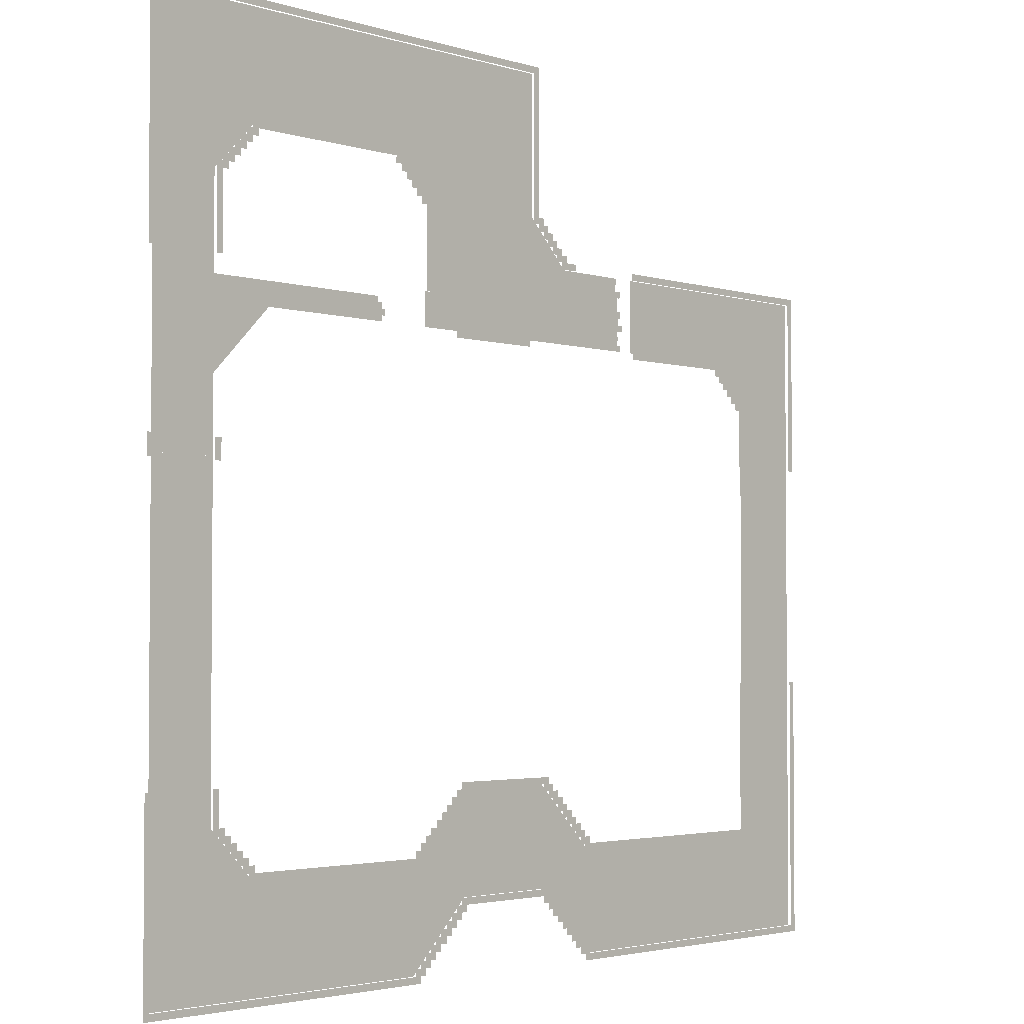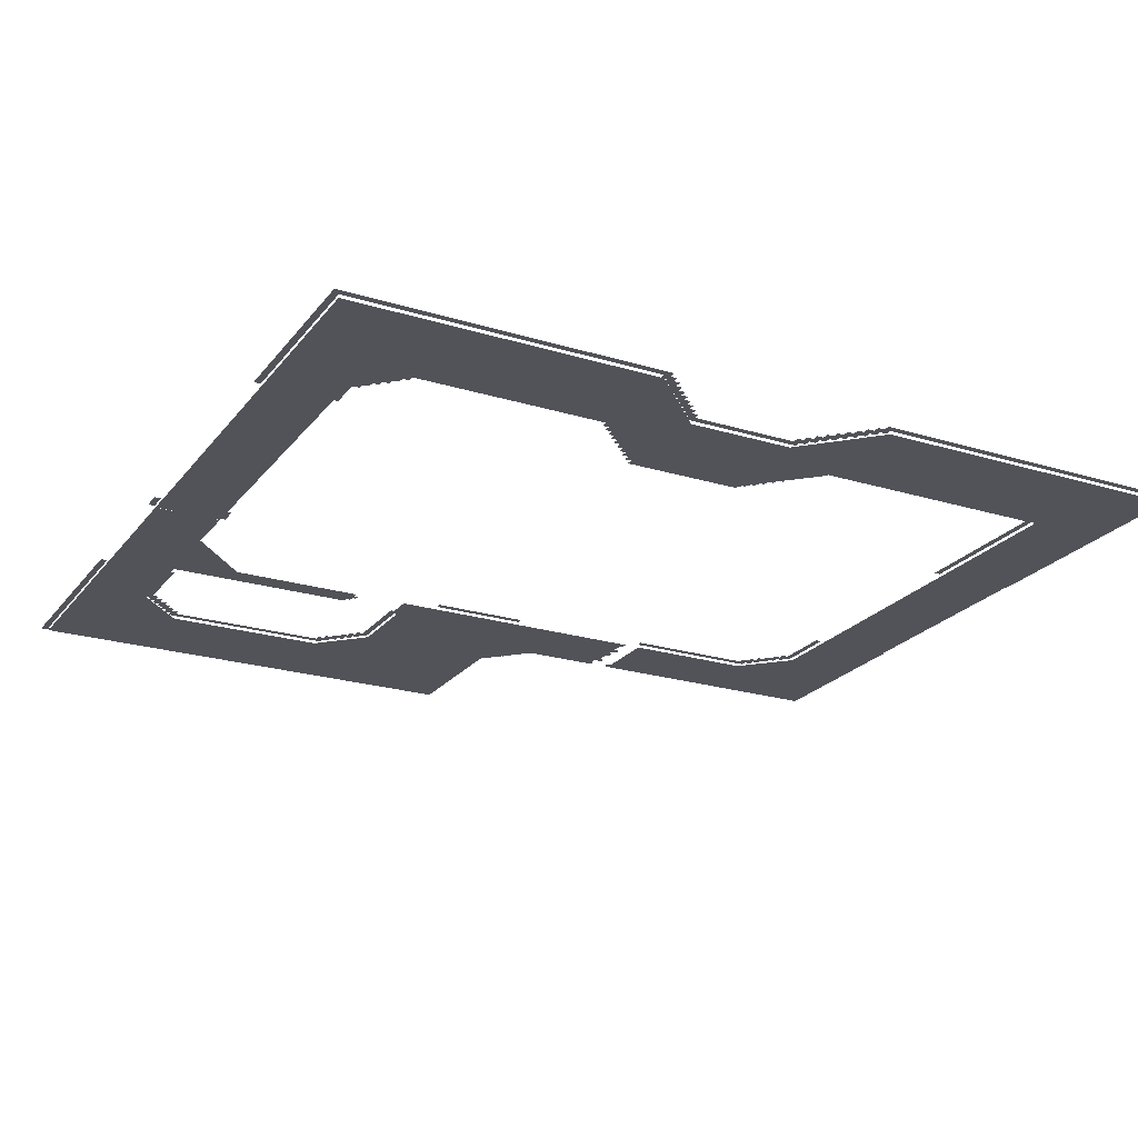
<metadata>
{"format":"obj","ext":"obj","renderer":"f3d","projection":"perspective","resolution":1024,"background":"white","views":[{"elev":-2.9,"azim":132.9,"up":"+Z"},{"elev":-22.6,"azim":152.3,"up":"+Y"}]}
</metadata>
<code>
g ShadowCollision
v 158.6 30.05 16.45
v 134.6 30.05 16.45
v 134.6 30.05 11.95
v 158.6 30.05 11.95
v 158.6 31.2 -89
v 158.6 31.2 -153.8
v 160.9 31.2 -153.8
v 160.9 31.2 -89
v 160.9 31.2 -156.2
v 158.6 31.2 -156.2
v 158.6 31.2 -153.8
v 48.15 31.2 -153.8
v 48.15 31.2 -156.2
v 158.6 31.2 -156.2
v 48.15 31.2 -153.8
v 45.75 31.2 -153.8
v 45.75 31.2 -156.2
v 48.15 31.2 -156.2
v 45.75 31.2 -151.4
v 48.15 31.2 -151.4
v 43.35 31.2 -153.8
v 43.35 31.2 -151.4
v 43.35 31.2 -149
v 45.75 31.2 -149
v 40.95 31.2 -151.4
v 40.95 31.2 -149
v 40.95 31.2 -146.6
v 43.35 31.2 -146.6
v 38.55 31.2 -149
v 38.55 31.2 -146.6
v 38.55 31.2 -144.2
v 40.95 31.2 -144.2
v 36.15 31.2 -146.6
v 36.15 31.2 -144.2
v 36.15 31.2 -141.8
v 38.55 31.2 -141.8
v 33.75 31.2 -144.2
v 33.75 31.2 -141.8
v 33.75 31.2 -139.4
v 36.15 31.2 -139.4
v 31.35 31.2 -141.8
v 31.35 31.2 -139.4
v 31.35 31.2 -137
v 33.75 31.2 -137
v 28.95 31.2 -139.4
v 28.95 31.2 -137
v 28.95 31.2 -134.6
v 31.35 31.2 -134.6
v 26.55 31.2 -137
v 26.55 31.2 -134.6
v 26.55 31.2 -132.2
v 28.95 31.2 -132.2
v 24.15 31.2 -134.6
v 24.15 31.2 -132.2
v 24.15 31.2 -129.8
v 26.55 31.2 -129.8
v -14.25 31.2 -132.2
v -14.25 31.2 -129.8
v -16.65 31.2 -132.2
v -16.65 31.2 -129.8
v -14.25 31.2 -134.6
v -16.65 31.2 -134.6
v -19.05 31.2 -134.6
v -16.65 31.2 -137
v -19.05 31.2 -137
v -21.45 31.2 -137
v -19.05 31.2 -139.4
v -21.45 31.2 -139.4
v -23.85 31.2 -139.4
v -21.45 31.2 -141.8
v -23.85 31.2 -141.8
v -26.25 31.2 -141.8
v -23.85 31.2 -144.2
v -26.25 31.2 -144.2
v -28.65 31.2 -144.2
v -26.25 31.2 -146.6
v -28.65 31.2 -146.6
v -31.05 31.2 -146.6
v -28.65 31.2 -149
v -31.05 31.2 -149
v -33.45 31.2 -149
v -31.05 31.2 -151.4
v -33.45 31.2 -151.4
v -35.85 31.2 -151.4
v -33.45 31.2 -153.8
v -35.85 31.2 -153.8
v -38.25 31.2 -153.8
v -35.85 31.2 -156.2
v -38.25 31.2 -156.2
v -38.25 31.2 -151.4
v -35.85 31.2 -149
v -33.45 31.2 -146.6
v -31.05 31.2 -144.2
v -28.65 31.2 -141.8
v -26.25 31.2 -139.4
v -23.85 31.2 -137
v -21.45 31.2 -134.6
v -19.05 31.2 -132.2
v -155.8 31.2 -60.2
v -158.2 31.2 -60.2
v -158.2 31.2 -153.8
v -155.8 31.2 -153.8
v -158.2 31.2 -156.2
v -155.8 31.2 -156.2
v -155.8 31.2 -153.8
v -155.8 31.2 -156.2
v -38.25 31.2 -156.2
v -38.25 31.2 -153.8
v -124.7 31.2 45.4
v -124.7 31.2 43
v -122.3 31.2 43
v -122.3 31.2 45.4
v -122.3 31.2 47.8
v -124.7 31.2 47.8
v -119.9 31.2 45.4
v -119.9 31.2 47.8
v -119.9 31.2 50.2
v -122.3 31.2 50.2
v -117.5 31.2 47.8
v -117.5 31.2 50.2
v -117.5 31.2 52.6
v -119.9 31.2 52.6
v -115.1 31.2 50.2
v -115.1 31.2 52.6
v -115.1 31.2 55
v -117.5 31.2 55
v -112.7 31.2 52.6
v -112.7 31.2 55
v -112.7 31.2 57.4
v -115.1 31.2 57.4
v -110.3 31.2 55
v -110.3 31.2 57.4
v -110.3 31.2 59.8
v -112.7 31.2 59.8
v -62.25 31.2 57.4
v -62.25 31.2 59.8
v -127.1 31.2 45.4
v -127.1 31.2 43
v -124.7 31.2 21.4
v -127.1 31.2 21.4
v -26.25 31.2 88.6
v -26.25 31.2 86.2
v -23.85 31.2 86.2
v -23.85 31.2 88.6
v -23.85 31.2 91
v -26.25 31.2 91
v -21.45 31.2 88.6
v -21.45 31.2 91
v -21.45 31.2 93.4
v -23.85 31.2 93.4
v -19.05 31.2 91
v -19.05 31.2 93.4
v -19.05 31.2 95.8
v -21.45 31.2 95.8
v -16.65 31.2 93.4
v -16.65 31.2 95.8
v -16.65 31.2 98.2
v -19.05 31.2 98.2
v -14.25 31.2 95.8
v -14.25 31.2 98.2
v -14.25 31.2 100.6
v -16.65 31.2 100.6
v -11.85 31.2 98.2
v -11.85 31.2 100.6
v -11.85 31.2 103
v -14.25 31.2 103
v -9.45 31.2 100.6
v -9.45 31.2 103
v -11.85 31.2 153.4
v -9.45 31.2 153.4
v -11.85 31.2 155.8
v -9.45 31.2 155.8
v -31.05 31.2 88.6
v -31.05 31.2 86.2
v -9.45 31.2 153.4
v 158.6 31.2 153.4
v 158.6 31.2 155.8
v -9.45 31.2 155.8
v 158.6 31.2 153.4
v 160.9 31.2 153.4
v 160.9 31.2 155.8
v 158.6 31.2 155.8
v 160.9 31.2 74.2
v 158.6 31.2 74.2
v 43.35 31.2 103
v 43.35 31.2 100.6
v 45.75 31.2 100.6
v 45.75 31.2 103
v 45.75 31.2 105.4
v 43.35 31.2 105.4
v 48.15 31.2 103
v 48.15 31.2 105.4
v 48.15 31.2 107.8
v 45.75 31.2 107.8
v 50.55 31.2 105.4
v 50.55 31.2 107.8
v 50.55 31.2 110.2
v 48.15 31.2 110.2
v 52.95 31.2 107.8
v 52.95 31.2 110.2
v 52.95 31.2 112.6
v 50.55 31.2 112.6
v 55.35 31.2 110.2
v 55.35 31.2 112.6
v 55.35 31.2 115
v 52.95 31.2 115
v 57.75 31.2 112.6
v 57.75 31.2 115
v 57.75 31.2 117.4
v 55.35 31.2 117.4
v 60.15 31.2 115
v 60.15 31.2 117.4
v 132.2 31.2 103
v 129.8 31.2 103
v 129.8 31.2 100.6
v 132.2 31.2 100.6
v 129.8 31.2 105.4
v 132.2 31.2 105.4
v 127.4 31.2 103
v 127.4 31.2 105.4
v 127.4 31.2 107.8
v 129.8 31.2 107.8
v 125 31.2 105.4
v 125 31.2 107.8
v 125 31.2 110.2
v 127.4 31.2 110.2
v 122.6 31.2 107.8
v 122.6 31.2 110.2
v 122.6 31.2 112.6
v 125 31.2 112.6
v 120.2 31.2 110.2
v 120.2 31.2 112.6
v 120.2 31.2 115
v 122.6 31.2 115
v 117.8 31.2 112.6
v 117.8 31.2 115
v 117.8 31.2 117.4
v 120.2 31.2 117.4
v 115.4 31.2 115
v 115.3 31.2 117.4
v 60.15 31.2 115
v 115.4 31.2 115
v 115.3 31.2 117.4
v 60.15 31.2 117.4
v 40.95 31.2 103
v 40.95 31.2 100.6
v 43.35 31.2 71.8
v 40.95 31.2 71.8
v 134.6 31.2 100.6
v 134.6 31.2 103
v 134.6 31.2 74.2
v 132.2 31.2 74.2
v -155.8 31.2 21.4
v -155.8 31.2 86.2
v -158.2 31.2 86.2
v -158.2 31.2 21.4
v -158.2 31.2 88.6
v -155.8 31.2 88.6
v -155.8 31.2 86.2
v -62.25 31.2 86.2
v -62.25 31.2 88.6
v -155.8 31.2 88.6
v 132.2 31.2 -89
v 132.2 31.2 -101
v 134.6 31.2 -101
v 134.6 31.2 -89
v 134.6 31.2 -103.4
v 132.2 31.2 -103.4
v 129.8 31.2 -103.4
v 132.2 31.2 -105.8
v 129.8 31.2 -105.8
v 127.4 31.2 -105.8
v 129.8 31.2 -108.2
v 127.4 31.2 -108.2
v 125 31.2 -108.2
v 127.4 31.2 -110.6
v 125 31.2 -110.6
v 122.6 31.2 -110.6
v 125 31.2 -113
v 122.6 31.2 -113
v 120.2 31.2 -113
v 122.6 31.2 -115.4
v 120.2 31.2 -115.4
v 117.8 31.2 -115.4
v 120.2 31.2 -117.8
v 117.8 31.2 -117.8
v 117.8 31.2 -113
v 120.2 31.2 -110.6
v 122.6 31.2 -108.2
v 125 31.2 -105.8
v 127.4 31.2 -103.4
v 129.8 31.2 -101
v 48.15 31.2 -115.4
v 45.75 31.2 -115.4
v 45.75 31.2 -117.8
v 48.15 31.2 -117.8
v 45.75 31.2 -113
v 48.15 31.2 -113
v 43.35 31.2 -115.4
v 43.35 31.2 -113
v 43.35 31.2 -110.6
v 45.75 31.2 -110.6
v 40.95 31.2 -113
v 40.95 31.2 -110.6
v 40.95 31.2 -108.2
v 43.35 31.2 -108.2
v 38.55 31.2 -110.6
v 38.55 31.2 -108.2
v 38.55 31.2 -105.8
v 40.95 31.2 -105.8
v 36.15 31.2 -108.2
v 36.15 31.2 -105.8
v 36.15 31.2 -103.4
v 38.55 31.2 -103.4
v 33.75 31.2 -105.8
v 33.75 31.2 -103.4
v 33.75 31.2 -101
v 36.15 31.2 -101
v 31.35 31.2 -103.4
v 31.35 31.2 -101
v 31.35 31.2 -98.6
v 33.75 31.2 -98.6
v 28.95 31.2 -101
v 28.95 31.2 -98.6
v 28.95 31.2 -96.2
v 31.35 31.2 -96.2
v 26.55 31.2 -98.6
v 26.55 31.2 -96.2
v 26.55 31.2 -93.8
v 28.95 31.2 -93.8
v 24.15 31.2 -96.2
v 24.15 31.2 -93.8
v 24.15 31.2 -91.4
v 26.55 31.2 -91.4
v -14.25 31.2 -93.8
v -14.25 31.2 -91.4
v -16.65 31.2 -93.8
v -16.65 31.2 -91.4
v -14.25 31.2 -96.2
v -16.65 31.2 -96.2
v -19.05 31.2 -96.2
v -16.65 31.2 -98.6
v -19.05 31.2 -98.6
v -21.45 31.2 -98.6
v -19.05 31.2 -101
v -21.45 31.2 -101
v -23.85 31.2 -101
v -21.45 31.2 -103.4
v -23.85 31.2 -103.4
v -26.25 31.2 -103.4
v -23.85 31.2 -105.8
v -26.25 31.2 -105.8
v -28.65 31.2 -105.8
v -26.25 31.2 -108.2
v -28.65 31.2 -108.2
v -31.05 31.2 -108.2
v -28.65 31.2 -110.6
v -31.05 31.2 -110.6
v -33.45 31.2 -110.6
v -31.05 31.2 -113
v -33.45 31.2 -113
v -35.85 31.2 -113
v -33.45 31.2 -115.4
v -35.85 31.2 -115.4
v -38.25 31.2 -115.4
v -35.85 31.2 -117.8
v -38.25 31.2 -117.8
v -38.25 31.2 -113
v -35.85 31.2 -110.6
v -33.45 31.2 -108.2
v -31.05 31.2 -105.8
v -28.65 31.2 -103.4
v -26.25 31.2 -101
v -23.85 31.2 -98.6
v -21.45 31.2 -96.2
v -19.05 31.2 -93.8
v -124.7 31.2 -60.2
v -127.1 31.2 -60.2
v -127.1 31.2 -115.4
v -124.7 31.2 -115.4
v -127.1 31.2 -117.8
v -124.7 31.2 -117.8
v -124.7 31.2 -115.4
v -124.7 31.2 -117.8
v -38.25 31.2 -117.8
v -38.25 31.2 -115.4
v 117.8 31.2 -115.4
v 48.15 31.2 -115.4
v 48.15 31.2 -117.8
v 117.8 31.2 -117.8
v -7.05 31.2 57.4
v 28.95 31.2 57.4
v 28.95 31.2 59.8
v -7.05 31.2 59.8
v 132.2 31.2 17.8
v 132.2 31.2 10.6
v 134.6 31.2 10.6
v 134.6 31.2 17.8
v 158.6 31.2 17.8
v 158.6 31.2 10.6
v 160.9 31.2 10.6
v 160.9 31.2 17.8
v 40.95 30 59.8
v 40.95 30 71.8
v -9.45 30 59.8
v -9.45 30 86.2
v 40.95 30 86.2
v -9.45 30 86.4
v 40.95 30 100.6
v -9.45 30 103
v -9.45 30 86.2
v -26.25 30 86.2
v -26.25 30 59.8
v -9.45 30 59.8
v -9.45 30 103
v -26.25 30 86.2
v -9.45 30 86.2
v -9.45 30 86.4
v -155.8 30 86.2
v -155.8 30 59.8
v -127.1 30 59.8
v -127.1 30 86.2
v -155.8 30 43
v -127.1 30 43
v -155.8 30 23.8
v -127.1 30 23.8
v -127.1 30 -62.6
v -155.8 30 -62.6
v -127.1 30 -117.8
v -155.8 30 -117.8
v -155.8 30 -153.8
v -127.1 30 -153.8
v -54.38 30 86.2
v -53.7 30 83.98
v -26.25 30 86.2
v -54.28 30 86.2
v -53.7 30 81.48
v -52.2 30 79.13
v -55.05 30 79.13
v -54.91 30 76.65
v -52.2 30 74.21
v -55.05 30 74.21
v -56.75 30 81.48
v -56.75 30 79.92
v -56.24 30 79.13
v -55.36 30 71.84
v -52.2 30 71.84
v -55.36 30 69.35
v -52.2 30 69.35
v -55.05 30 67
v -52.2 30 67
v -55.26 30 64.48
v -52.2 30 62.05
v -55.11 30 62.05
v -52.2 30 59.8
v -57.51 30 67
v -57.51 30 69.35
v -56.35 30 71.84
v -26.25 30 59.8
v -26.25 30 86.2
v -56.48 30 62.05
v -56.48 30 59.8
v -56.35 30 74.21
v -54.67 30 83.98
v 71.01 30 63.95
v 112.2 30 59.8
v 134.6 30 59.8
v 134.6 30 68
v 71.01 30 66.09
v 71.01 30 68
v 71.01 30 61.77
v 71.01 30 59.8
v 64.73 30 66.09
v 64.73 30 68
v 63.23 30 63.95
v 63.23 30 66.09
v 63.23 30 61.77
v 63.23 30 59.8
v 61.73 30 61.77
v 61.73 30 63.95
v -127.1 30 -153.8
v -38.25 30 -153.8
v -38.25 30 -117.8
v -127.1 30 -117.8
v 24.15 30 -129.8
v 48.15 30 -153.8
v 48.15 30 -117.8
v 24.15 30 -93.8
v 24.15 30 -129.8
v 24.15 30 -93.8
v -14.25 30 -93.8
v -14.25 30 -129.8
v -38.25 30 -153.8
v -14.25 30 -129.8
v -14.25 30 -93.8
v -38.25 30 -117.8
v 134.6 30 -117.8
v 117.8 30 -117.8
v 117.8 30 -153.8
v 134.6 30 -153.8
v 48.15 30 -117.8
v 48.15 30 -153.8
v 117.8 30 -117.8
v 134.6 30 -101
v -127.1 30 59.8
v -110.3 30 59.8
v -110.3 30 86.2
v -127.1 30 86.2
v -62.44 30 59.8
v -62.44 30 86.2
v -110.3 30 59.8
v -127.1 30 43
v 40.95 30 117.4
v 57.75 30 117.4
v 57.75 30 153.4
v 40.95 30 153.4
v 117.8 30 153.4
v 117.8 30 117.4
v 134.6 30 117.4
v 134.6 30 153.4
v 57.75 30 117.4
v 40.95 30 100.6
v -9.45 30 153.4
v -9.45 30 117.4
v 40.95 30 117.4
v 40.95 30 153.4
v -9.45 30 103
v 40.95 30 100.6
v 158.6 30 -153.8
v 158.6 30 -117.8
v 134.6 30 -117.8
v 134.6 30 -153.8
v 158.6 30 -101
v 134.6 30 -101
v 158.6 30 11.95
v 134.6 30 11.95
v 134.6 30 117.4
v 158.6 30 117.3
v 158.6 30 153.4
v 134.6 30 153.4
v 134.6 30 100.6
v 158.6 30 100.6
v 134.6 30 76.68
v 158.6 30 76.68
v 158.6 30 68
v 134.6 30 68
v 134.6 30 59.8
v 158.6 30 59.8
v 134.6 30 37.4
v 158.6 30 37.4
v 134.6 30 16.45
v 158.6 30 16.45
v 134.6 30 100.6
v 134.6 30 117.4
v 117.8 30 117.4
v 134.6 30 59.8
v 112.2 30 59.8
v 134.6 30 37.4
v 40.95 30 59.8
v 43.16 30 59.8
v 43.16 30 71.8
v 40.95 30 71.8
g ShadowCollision_0
f 3 2 1
f 4 3 1
f 7 6 5
f 8 7 5
f 7 9 6
f 9 10 6
f 13 12 11
f 14 13 11
f 17 16 15
f 18 17 15
f 16 19 15
f 19 20 15
f 16 21 19
f 21 22 19
f 22 23 19
f 23 24 19
f 22 25 23
f 25 26 23
f 26 27 23
f 27 28 23
f 26 29 27
f 29 30 27
f 30 31 27
f 31 32 27
f 30 33 31
f 33 34 31
f 34 35 31
f 35 36 31
f 34 37 35
f 37 38 35
f 38 39 35
f 39 40 35
f 38 41 39
f 41 42 39
f 42 43 39
f 43 44 39
f 42 45 43
f 45 46 43
f 46 47 43
f 47 48 43
f 46 49 47
f 49 50 47
f 50 51 47
f 51 52 47
f 50 53 51
f 53 54 51
f 54 55 51
f 55 56 51
f 54 57 55
f 57 58 55
f 58 57 59
f 60 58 59
f 57 61 59
f 61 62 59
f 59 62 63
f 62 64 63
f 64 65 63
f 63 65 66
f 65 67 66
f 67 68 66
f 66 68 69
f 68 70 69
f 70 71 69
f 69 71 72
f 71 73 72
f 73 74 72
f 72 74 75
f 74 76 75
f 76 77 75
f 75 77 78
f 77 79 78
f 79 80 78
f 78 80 81
f 80 82 81
f 82 83 81
f 81 83 84
f 83 85 84
f 85 86 84
f 84 86 87
f 86 88 87
f 88 89 87
f 90 84 87
f 91 81 84
f 92 78 81
f 93 75 78
f 94 72 75
f 95 69 72
f 96 66 69
f 97 63 66
f 98 59 63
f 101 100 99
f 102 101 99
f 103 101 102
f 104 103 102
f 107 106 105
f 108 107 105
f 111 110 109
f 112 111 109
f 113 112 109
f 114 113 109
f 115 112 113
f 116 115 113
f 117 116 113
f 118 117 113
f 119 116 117
f 120 119 117
f 121 120 117
f 122 121 117
f 123 120 121
f 124 123 121
f 125 124 121
f 126 125 121
f 127 124 125
f 128 127 125
f 129 128 125
f 130 129 125
f 131 128 129
f 132 131 129
f 133 132 129
f 134 133 129
f 135 132 133
f 136 135 133
f 138 137 109
f 110 138 109
f 110 139 138
f 139 140 138
f 143 142 141
f 144 143 141
f 145 144 141
f 146 145 141
f 147 144 145
f 148 147 145
f 149 148 145
f 150 149 145
f 151 148 149
f 152 151 149
f 153 152 149
f 154 153 149
f 155 152 153
f 156 155 153
f 157 156 153
f 158 157 153
f 159 156 157
f 160 159 157
f 161 160 157
f 162 161 157
f 163 160 161
f 164 163 161
f 165 164 161
f 166 165 161
f 167 164 165
f 168 167 165
f 165 169 168
f 169 170 168
f 169 171 170
f 171 172 170
f 174 173 141
f 142 174 141
f 177 176 175
f 178 177 175
f 181 180 179
f 182 181 179
f 180 183 179
f 183 184 179
f 187 186 185
f 188 187 185
f 189 188 185
f 190 189 185
f 191 188 189
f 192 191 189
f 193 192 189
f 194 193 189
f 195 192 193
f 196 195 193
f 197 196 193
f 198 197 193
f 199 196 197
f 200 199 197
f 201 200 197
f 202 201 197
f 203 200 201
f 204 203 201
f 205 204 201
f 206 205 201
f 207 204 205
f 208 207 205
f 209 208 205
f 210 209 205
f 211 208 209
f 212 211 209
f 215 214 213
f 216 215 213
f 214 217 213
f 217 218 213
f 214 219 217
f 219 220 217
f 220 221 217
f 221 222 217
f 220 223 221
f 223 224 221
f 224 225 221
f 225 226 221
f 224 227 225
f 227 228 225
f 228 229 225
f 229 230 225
f 228 231 229
f 231 232 229
f 232 233 229
f 233 234 229
f 232 235 233
f 235 236 233
f 236 237 233
f 237 238 233
f 236 239 237
f 239 240 237
f 243 242 241
f 244 243 241
f 246 245 185
f 186 246 185
f 186 247 246
f 247 248 246
f 250 249 216
f 213 250 216
f 249 251 216
f 251 252 216
f 255 254 253
f 256 255 253
f 255 257 254
f 257 258 254
f 261 260 259
f 262 261 259
f 265 264 263
f 266 265 263
f 265 267 264
f 267 268 264
f 264 268 269
f 268 270 269
f 270 271 269
f 269 271 272
f 271 273 272
f 273 274 272
f 272 274 275
f 274 276 275
f 276 277 275
f 275 277 278
f 277 279 278
f 279 280 278
f 278 280 281
f 280 282 281
f 282 283 281
f 281 283 284
f 283 285 284
f 285 286 284
f 287 281 284
f 288 278 281
f 289 275 278
f 290 272 275
f 291 269 272
f 292 264 269
f 295 294 293
f 296 295 293
f 294 297 293
f 297 298 293
f 294 299 297
f 299 300 297
f 300 301 297
f 301 302 297
f 300 303 301
f 303 304 301
f 304 305 301
f 305 306 301
f 304 307 305
f 307 308 305
f 308 309 305
f 309 310 305
f 308 311 309
f 311 312 309
f 312 313 309
f 313 314 309
f 312 315 313
f 315 316 313
f 316 317 313
f 317 318 313
f 316 319 317
f 319 320 317
f 320 321 317
f 321 322 317
f 320 323 321
f 323 324 321
f 324 325 321
f 325 326 321
f 324 327 325
f 327 328 325
f 328 329 325
f 329 330 325
f 328 331 329
f 331 332 329
f 332 333 329
f 333 334 329
f 332 335 333
f 335 336 333
f 336 335 337
f 338 336 337
f 335 339 337
f 339 340 337
f 337 340 341
f 340 342 341
f 342 343 341
f 341 343 344
f 343 345 344
f 345 346 344
f 344 346 347
f 346 348 347
f 348 349 347
f 347 349 350
f 349 351 350
f 351 352 350
f 350 352 353
f 352 354 353
f 354 355 353
f 353 355 356
f 355 357 356
f 357 358 356
f 356 358 359
f 358 360 359
f 360 361 359
f 359 361 362
f 361 363 362
f 363 364 362
f 362 364 365
f 364 366 365
f 366 367 365
f 368 362 365
f 369 359 362
f 370 356 359
f 371 353 356
f 372 350 353
f 373 347 350
f 374 344 347
f 375 341 344
f 376 337 341
f 379 378 377
f 380 379 377
f 381 379 380
f 382 381 380
f 385 384 383
f 386 385 383
f 389 388 387
f 390 389 387
f 393 392 391
f 394 393 391
f 397 396 395
f 398 397 395
f 401 400 399
f 402 401 399
f 405 404 403
f 405 406 404
f 406 407 404
f 407 406 408
f 408 409 407
f 408 410 409
f 413 412 411
f 414 413 411
f 417 416 415
f 418 417 415
f 421 420 419
f 422 421 419
f 423 420 421
f 424 423 421
f 425 423 424
f 426 425 424
f 426 427 425
f 427 428 425
f 427 429 428
f 429 430 428
f 431 430 429
f 432 431 429
f 435 434 433
f 436 435 433
f 435 437 434
f 435 438 437
f 437 438 439
f 438 440 439
f 438 441 440
f 438 435 441
f 441 442 440
f 443 437 439
f 439 444 443
f 445 444 439
f 442 441 446
f 441 447 446
f 446 447 448
f 447 449 448
f 448 449 450
f 449 451 450
f 451 452 450
f 451 453 452
f 452 453 454
f 454 453 455
f 450 456 448
f 456 457 448
f 446 458 442
f 459 455 453
f 459 451 449
f 451 459 453
f 459 449 447
f 459 447 460
f 460 447 441
f 461 454 455
f 462 461 455
f 458 463 442
f 434 464 433
f 467 466 465
f 465 468 467
f 465 469 468
f 469 470 468
f 466 471 465
f 472 471 466
f 469 473 470
f 469 465 473
f 473 474 470
f 473 465 475
f 465 471 475
f 473 475 476
f 471 472 477
f 471 477 475
f 472 478 477
f 477 479 475
f 479 480 475
f 483 482 481
f 484 483 481
f 487 486 485
f 488 487 485
f 491 490 489
f 492 491 489
f 495 494 493
f 496 495 493
f 499 498 497
f 500 499 497
f 501 498 499
f 502 501 499
f 504 497 503
f 507 506 505
f 508 507 505
f 509 506 507
f 510 509 507
f 512 505 511
f 515 514 513
f 516 515 513
f 515 517 514
f 517 518 514
f 518 517 519
f 517 520 519
f 522 513 521
f 525 524 523
f 526 525 523
f 524 525 527
f 525 528 527
f 531 530 529
f 532 531 529
f 533 530 531
f 534 533 531
f 535 533 534
f 536 535 534
f 539 538 537
f 540 539 537
f 537 538 541
f 538 542 541
f 541 542 543
f 542 544 543
f 543 544 545
f 546 543 545
f 547 546 545
f 548 547 545
f 549 547 548
f 550 549 548
f 551 549 550
f 552 551 550
f 555 554 553
f 558 557 556
f 561 560 559
f 562 561 559

</code>
